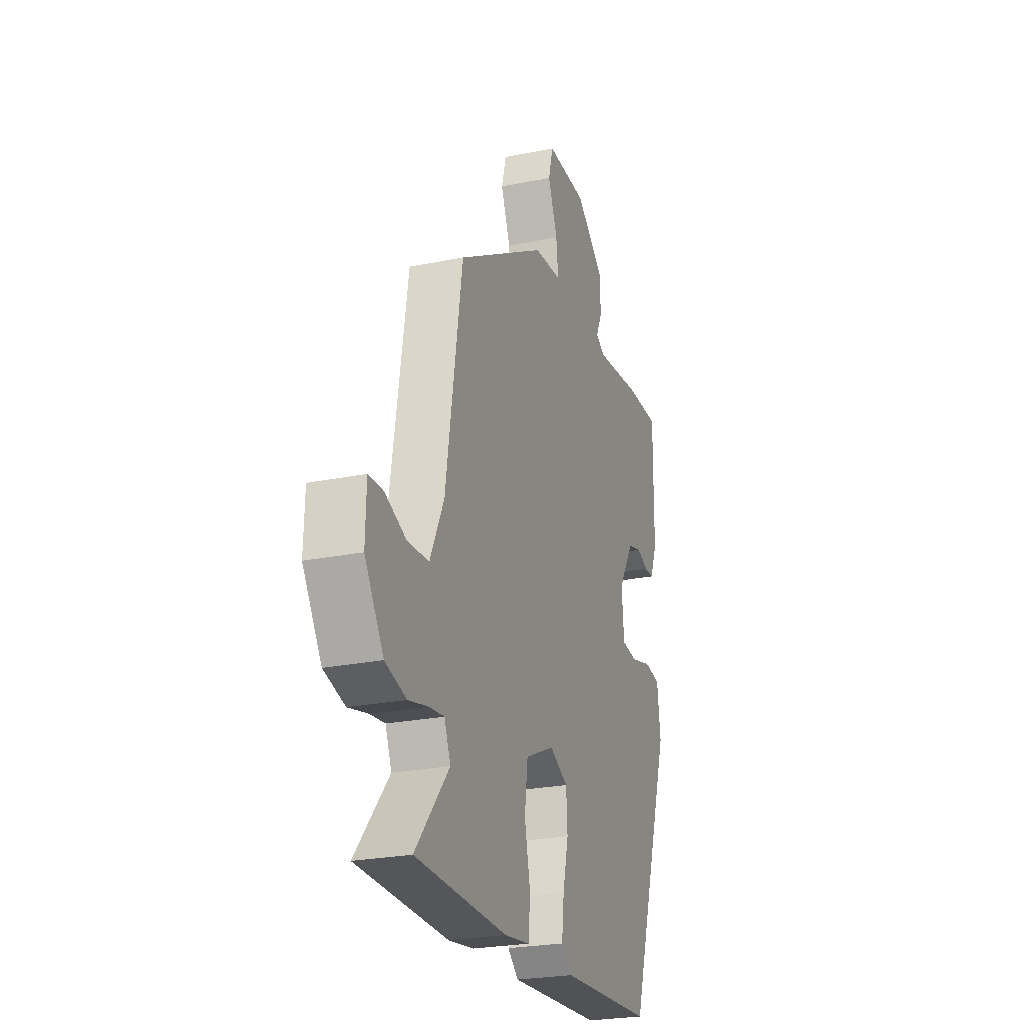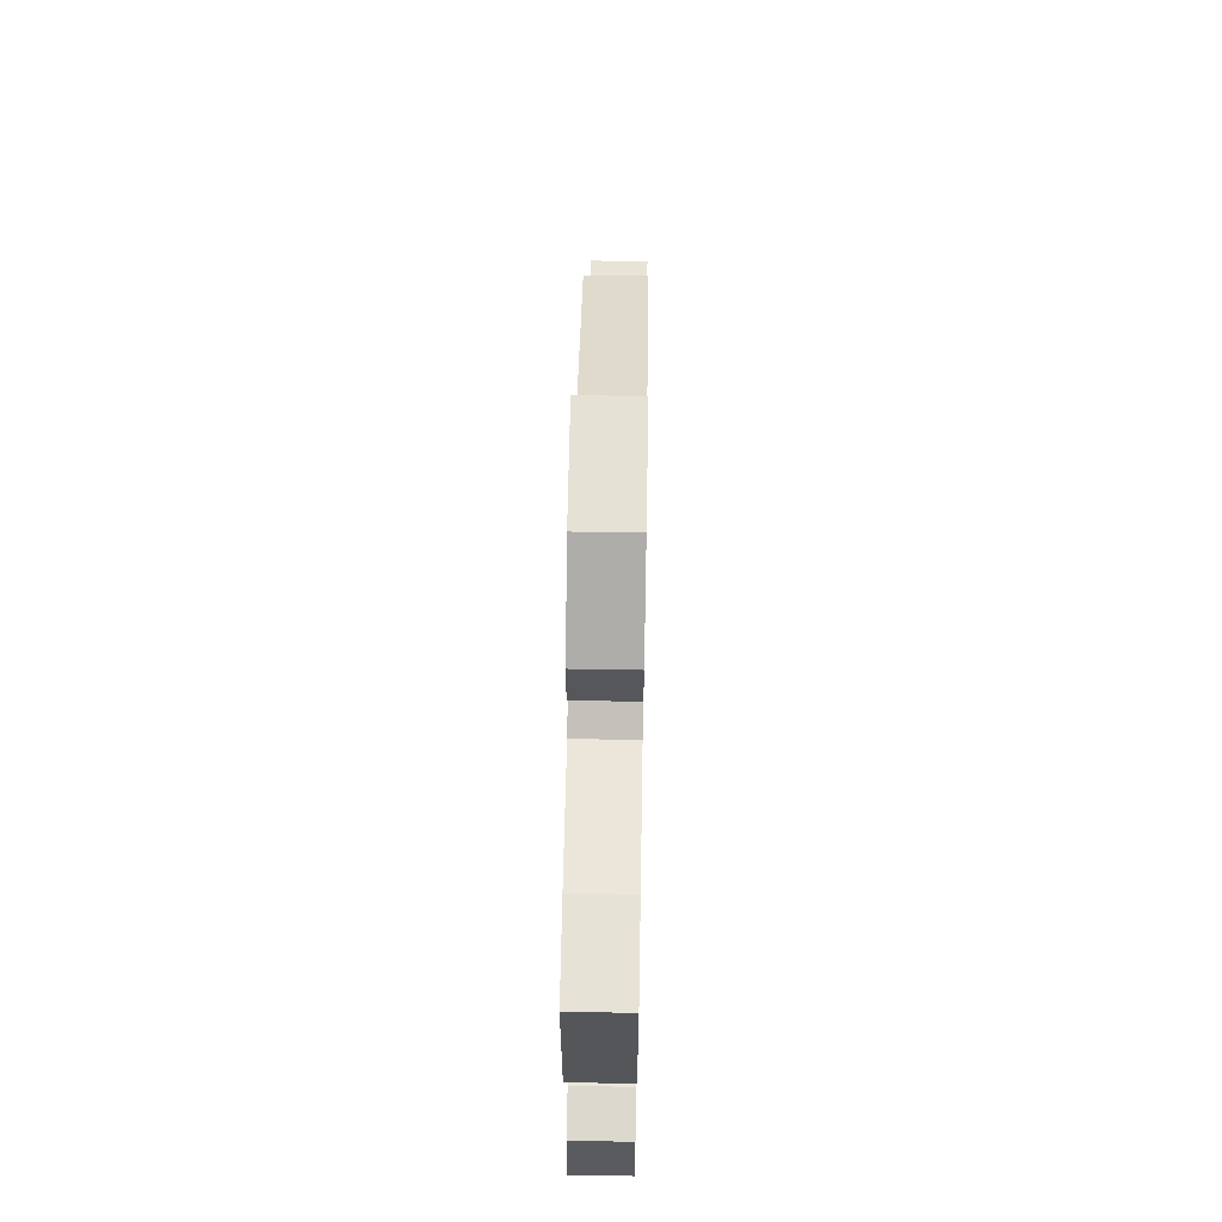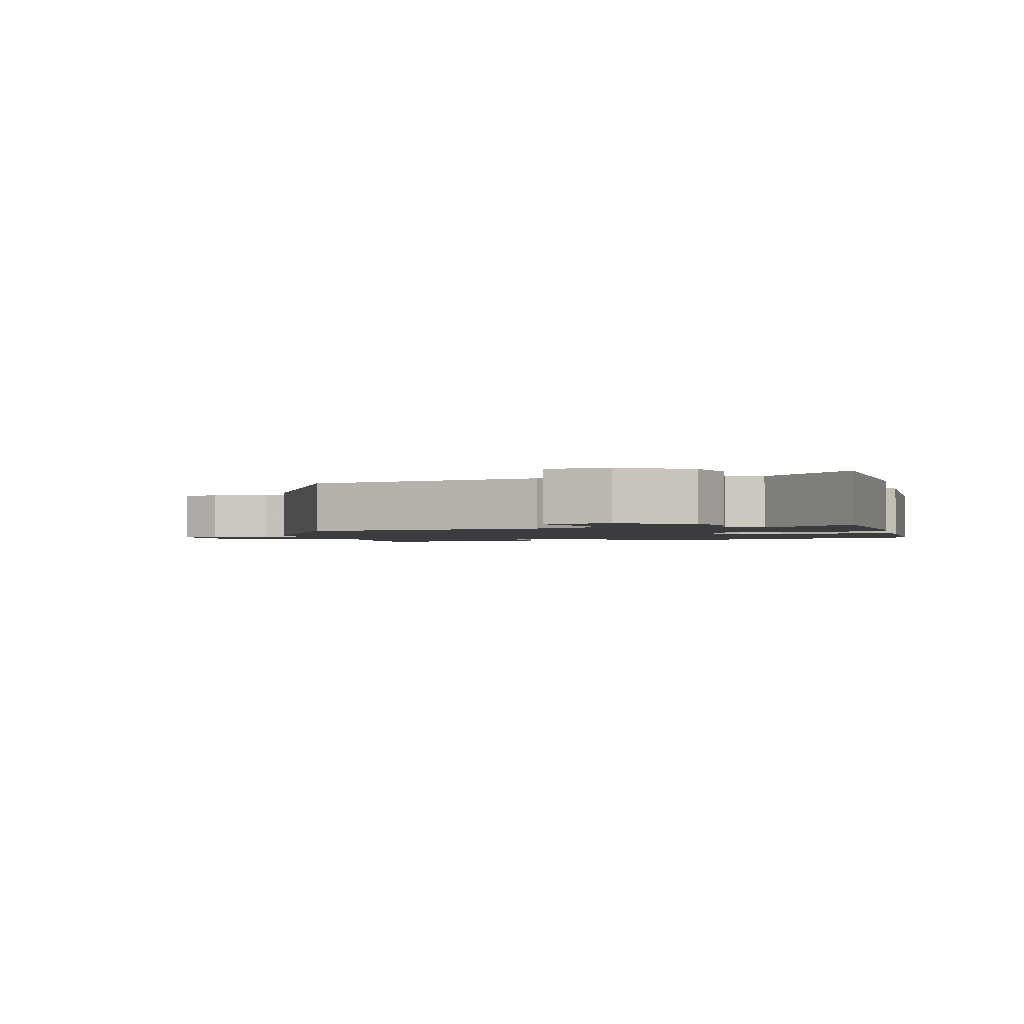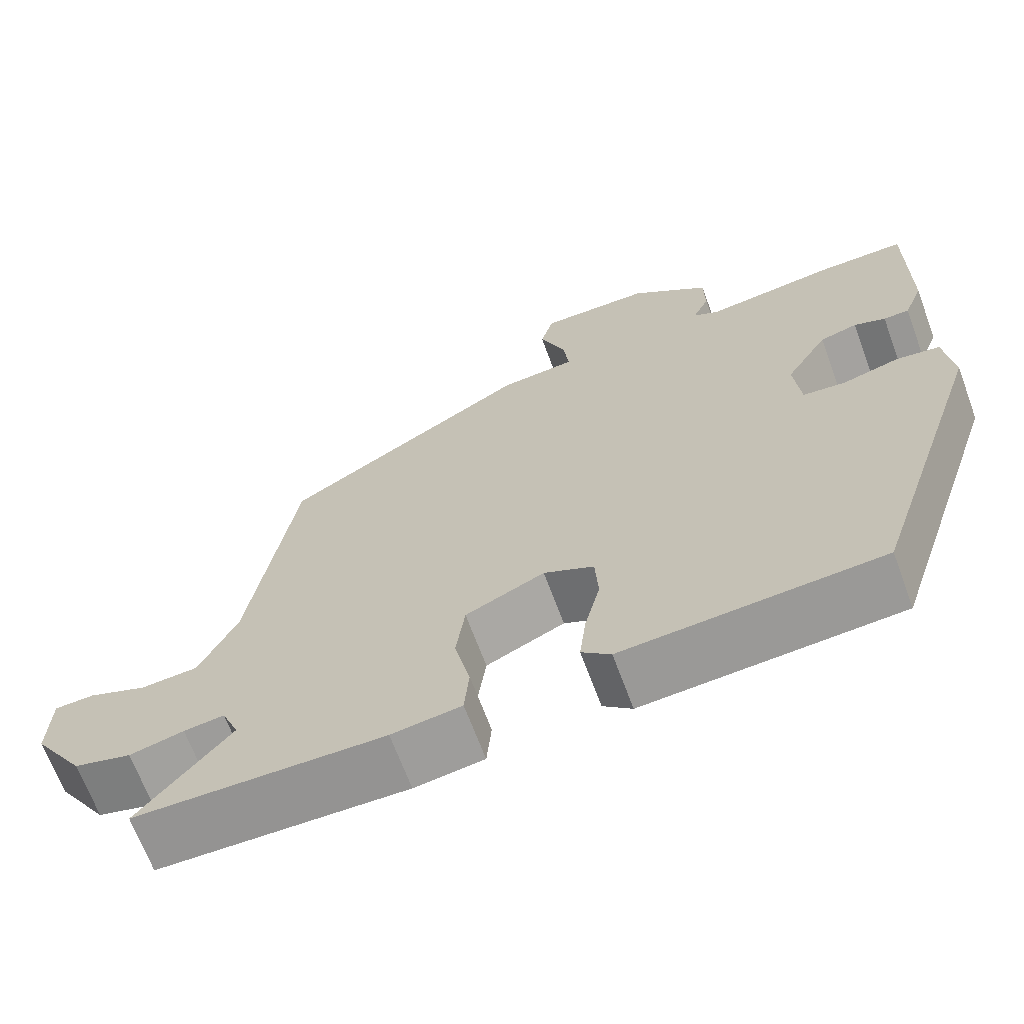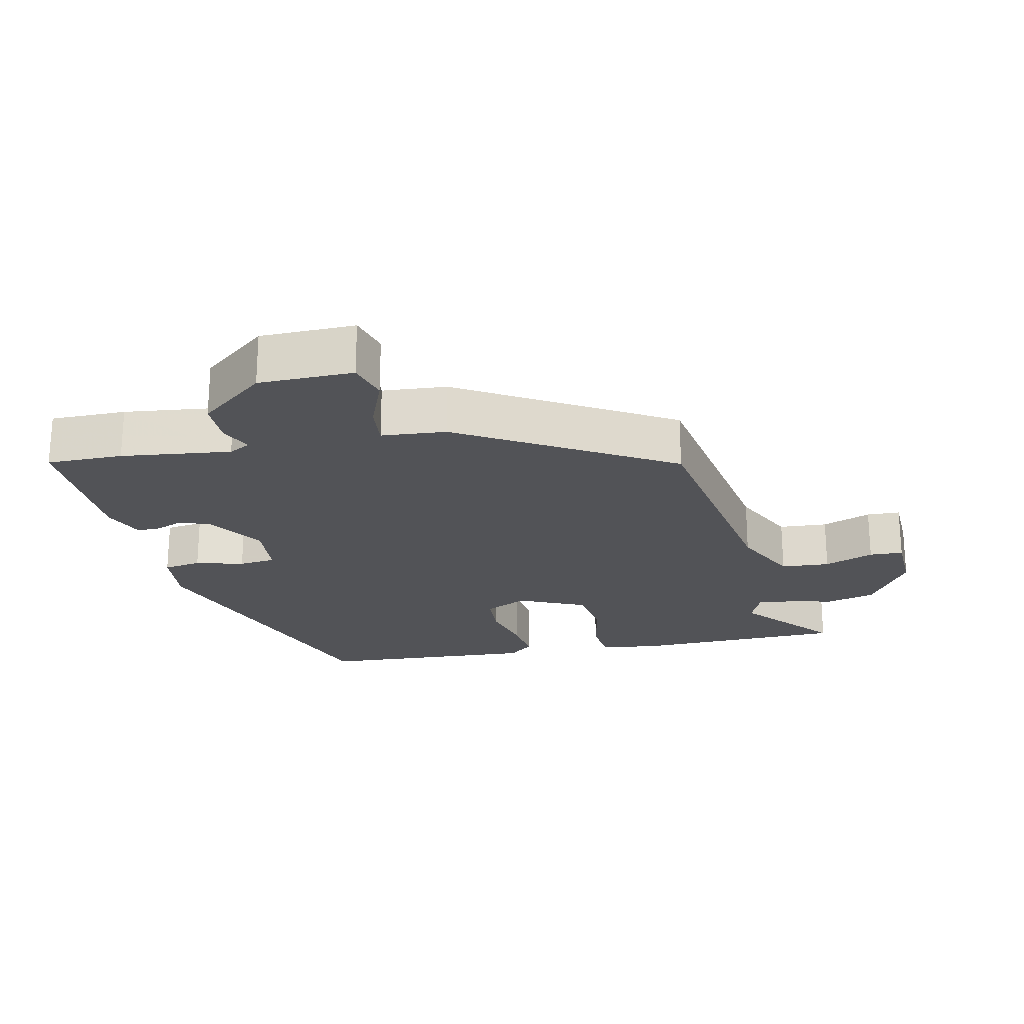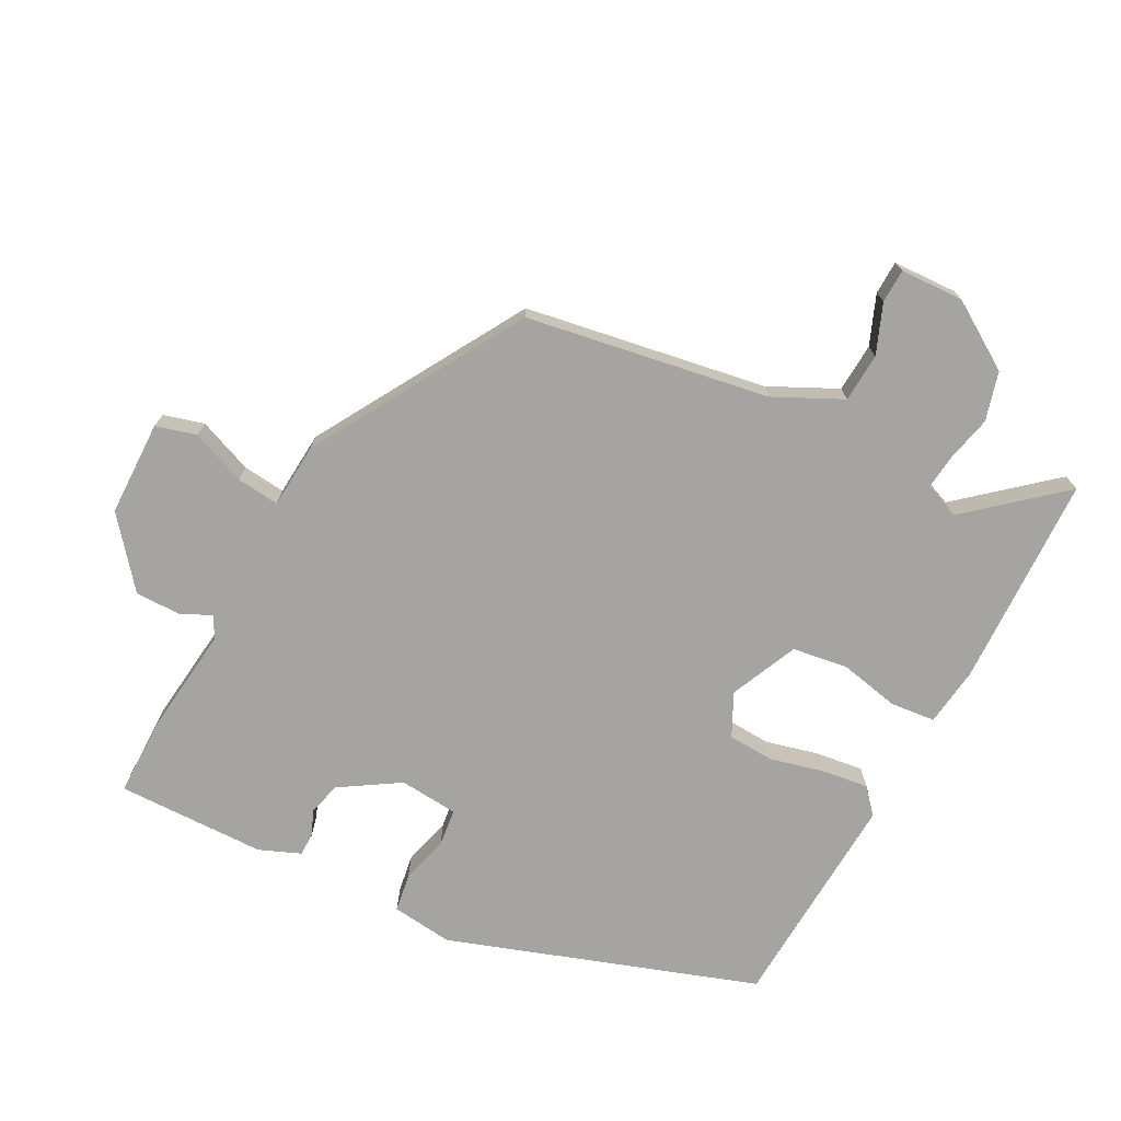
<metadata>
{"format":"obj","ext":"obj","renderer":"f3d","projection":"perspective","resolution":1024,"background":"white","views":[{"elev":-24.9,"azim":108.3,"up":"+Z"},{"elev":64.0,"azim":-89.0,"up":"+Z"},{"elev":-1.8,"azim":107.0,"up":"+Y"},{"elev":-67.4,"azim":-159.7,"up":"+Z"},{"elev":-22.3,"azim":12.6,"up":"+Y"},{"elev":-73.5,"azim":62.7,"up":"+Y"}]}
</metadata>
<code>
v 0.431 0.07 0.301
v 0.487 0.07 -0.052
v 0.534 0.07 -0.151
v 0.605 0.07 -0.156
v 0.677 0.07 -0.128
v 0.726 0.07 -0.13
v 0.729 0.07 -0.222
v 0.666 0.07 -0.319
v 0.595 0.07 -0.338
v 0.528 0.07 -0.322
v 0.478 0.07 -0.316
v 0.457 0.07 -0.367
v 0.57 0.07 -0.502
v 0.262 0.07 -0.508
v 0.176 0.07 -0.496
v 0.17 0.07 -0.431
v 0.189 0.07 -0.344
v 0.178 0.07 -0.263
v 0.08 0.07 -0.218
v 0.018 0.07 -0.248
v 0.014 0.07 -0.315
v 0.033 0.07 -0.394
v 0.041 0.07 -0.461
v 0.005 0.07 -0.492
v -0.314 0.07 -0.471
v -0.463 0.07 -0.024
v -0.452 0.07 0.065
v -0.397 0.07 0.073
v -0.327 0.07 0.054
v -0.273 0.07 0.06
v -0.265 0.07 0.145
v -0.318 0.07 0.231
v -0.365 0.07 0.244
v -0.404 0.07 0.229
v -0.436 0.07 0.23
v -0.46 0.07 0.29
v -0.462 0.07 0.506
v -0.351 0.07 0.505
v -0.191 0.07 0.485
v -0.159 0.07 0.502
v -0.18 0.07 0.547
v -0.179 0.07 0.613
v -0.082 0.07 0.691
v 0.056 0.07 0.692
v 0.072 0.07 0.633
v 0.04 0.07 0.554
v 0.033 0.07 0.492
v 0.127 0.07 0.484
v 0.431 0 0.301
v 0.487 0 -0.052
v 0.534 0 -0.151
v 0.605 0 -0.156
v 0.677 0 -0.128
v 0.726 0 -0.13
v 0.729 0 -0.222
v 0.666 0 -0.319
v 0.595 0 -0.338
v 0.528 0 -0.322
v 0.478 0 -0.316
v 0.457 0 -0.367
v 0.57 0 -0.502
v 0.262 0 -0.508
v 0.176 0 -0.496
v 0.17 0 -0.431
v 0.189 0 -0.344
v 0.178 0 -0.263
v 0.08 0 -0.218
v 0.018 0 -0.248
v 0.014 0 -0.315
v 0.033 0 -0.394
v 0.041 0 -0.461
v 0.005 0 -0.492
v -0.314 0 -0.471
v -0.463 0 -0.024
v -0.452 0 0.065
v -0.397 0 0.073
v -0.327 0 0.054
v -0.273 0 0.06
v -0.265 0 0.145
v -0.318 0 0.231
v -0.365 0 0.244
v -0.404 0 0.229
v -0.436 0 0.23
v -0.46 0 0.29
v -0.462 0 0.506
v -0.351 0 0.505
v -0.191 0 0.485
v -0.159 0 0.502
v -0.18 0 0.547
v -0.179 0 0.613
v -0.082 0 0.691
v 0.056 0 0.692
v 0.072 0 0.633
v 0.04 0 0.554
v 0.033 0 0.492
v 0.127 0 0.484
f 47 48 1 2
f 43 44 45 46
f 43 46 47
f 40 41 42 43
f 40 43 47
f 39 40 47 2
f 33 34 35 36
f 32 33 36 37
f 31 32 37 38
f 26 27 28 29
f 26 29 30
f 25 26 30
f 24 25 30 31
f 21 22 23 24
f 14 15 16 17
f 12 13 14 17
f 11 12 17 18
f 10 11 18 19
f 8 9 10
f 7 8 10 19
f 4 5 6 7
f 3 4 7 19
f 39 2 3 19
f 21 24 31 38
f 20 21 38 39
f 19 20 39
f 50 49 96 95
f 94 93 92 91
f 95 94 91
f 91 90 89 88
f 95 91 88
f 50 95 88 87
f 84 83 82 81
f 85 84 81 80
f 86 85 80 79
f 77 76 75 74
f 78 77 74
f 78 74 73
f 79 78 73 72
f 72 71 70 69
f 65 64 63 62
f 65 62 61 60
f 66 65 60 59
f 67 66 59 58
f 58 57 56
f 67 58 56 55
f 55 54 53 52
f 67 55 52 51
f 67 51 50 87
f 86 79 72 69
f 87 86 69 68
f 87 68 67
f 1 49 50 2
f 2 50 51 3
f 3 51 52 4
f 4 52 53 5
f 5 53 54 6
f 6 54 55 7
f 7 55 56 8
f 8 56 57 9
f 9 57 58 10
f 10 58 59 11
f 11 59 60 12
f 12 60 61 13
f 13 61 62 14
f 14 62 63 15
f 15 63 64 16
f 16 64 65 17
f 17 65 66 18
f 18 66 67 19
f 19 67 68 20
f 20 68 69 21
f 21 69 70 22
f 22 70 71 23
f 23 71 72 24
f 24 72 73 25
f 25 73 74 26
f 26 74 75 27
f 27 75 76 28
f 28 76 77 29
f 29 77 78 30
f 30 78 79 31
f 31 79 80 32
f 32 80 81 33
f 33 81 82 34
f 34 82 83 35
f 35 83 84 36
f 36 84 85 37
f 37 85 86 38
f 38 86 87 39
f 39 87 88 40
f 40 88 89 41
f 41 89 90 42
f 42 90 91 43
f 43 91 92 44
f 44 92 93 45
f 45 93 94 46
f 46 94 95 47
f 47 95 96 48
f 48 96 49 1

</code>
